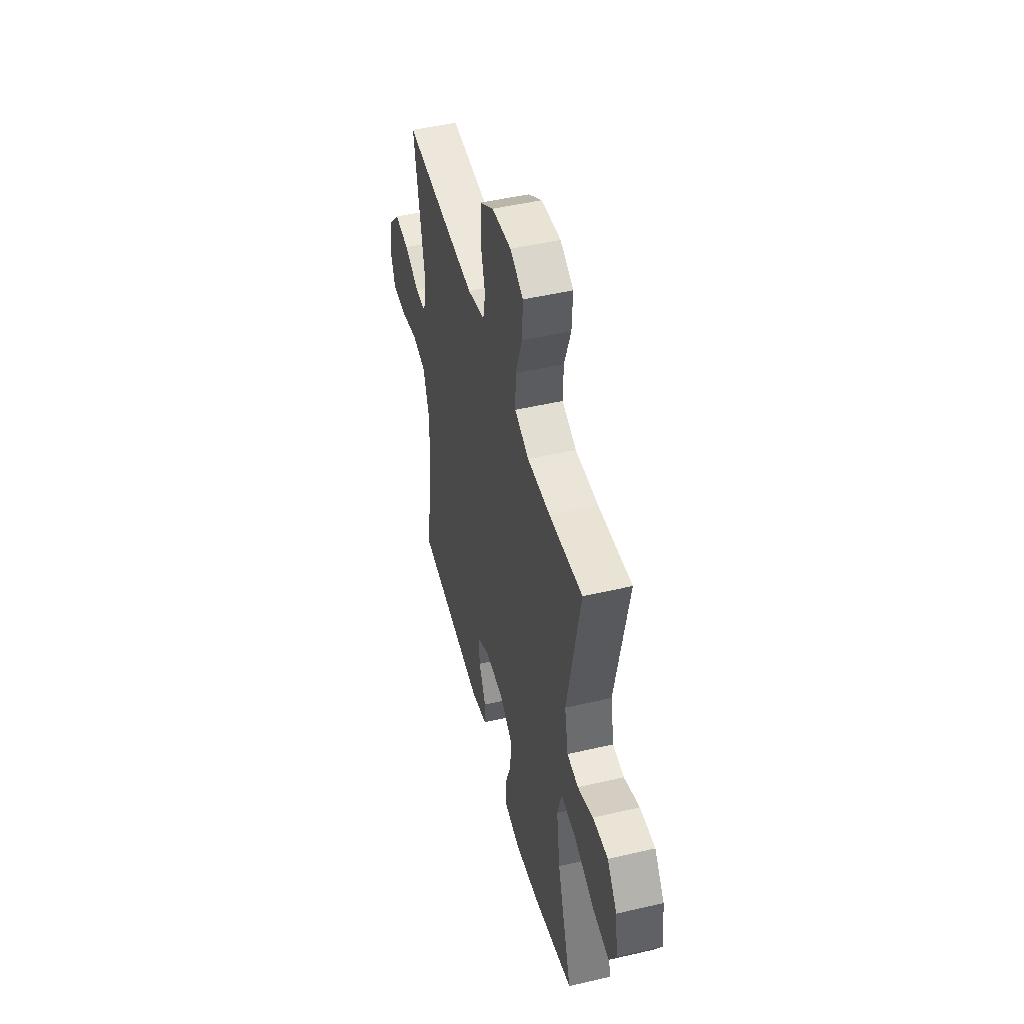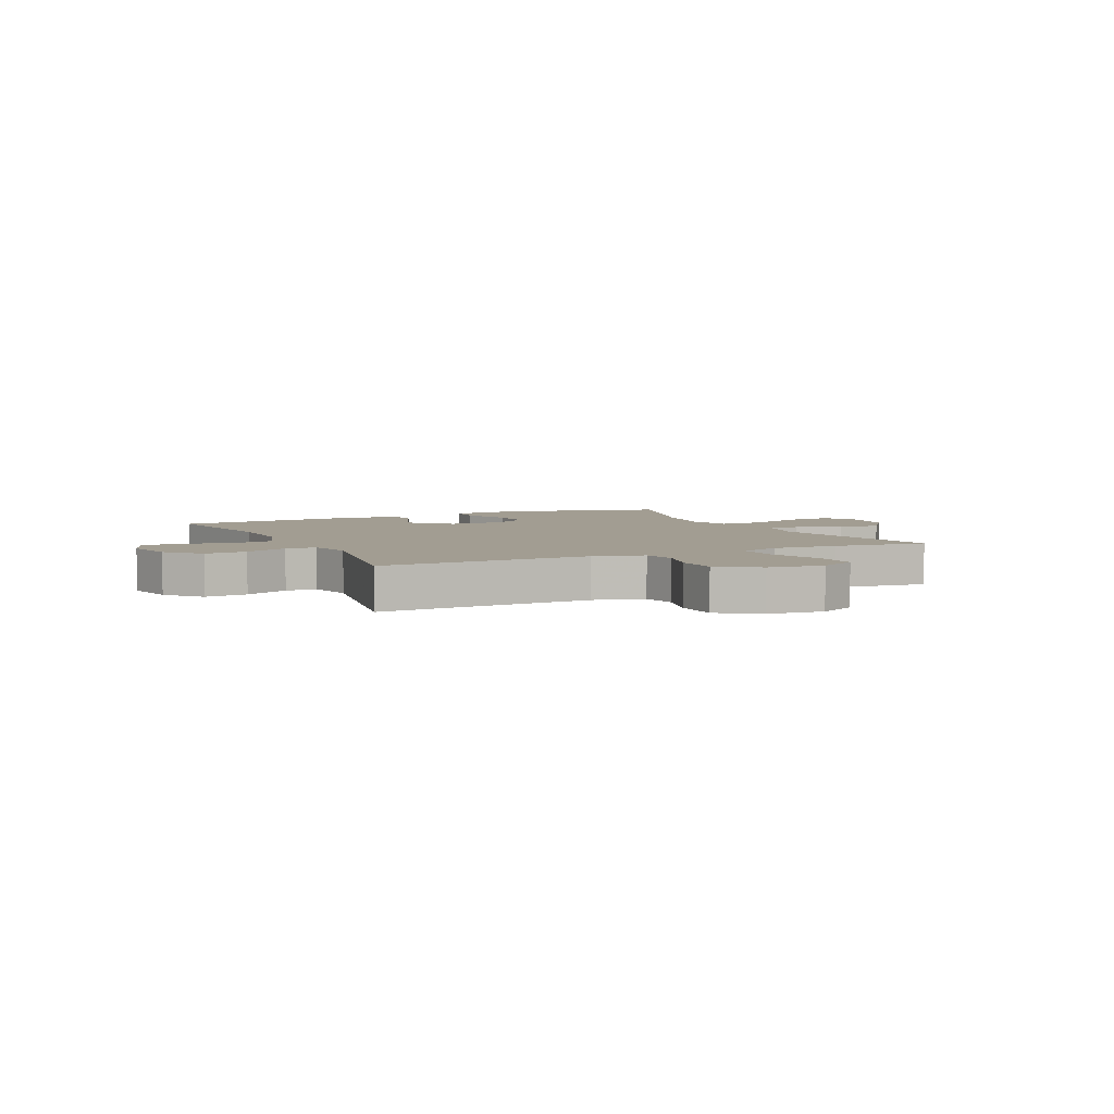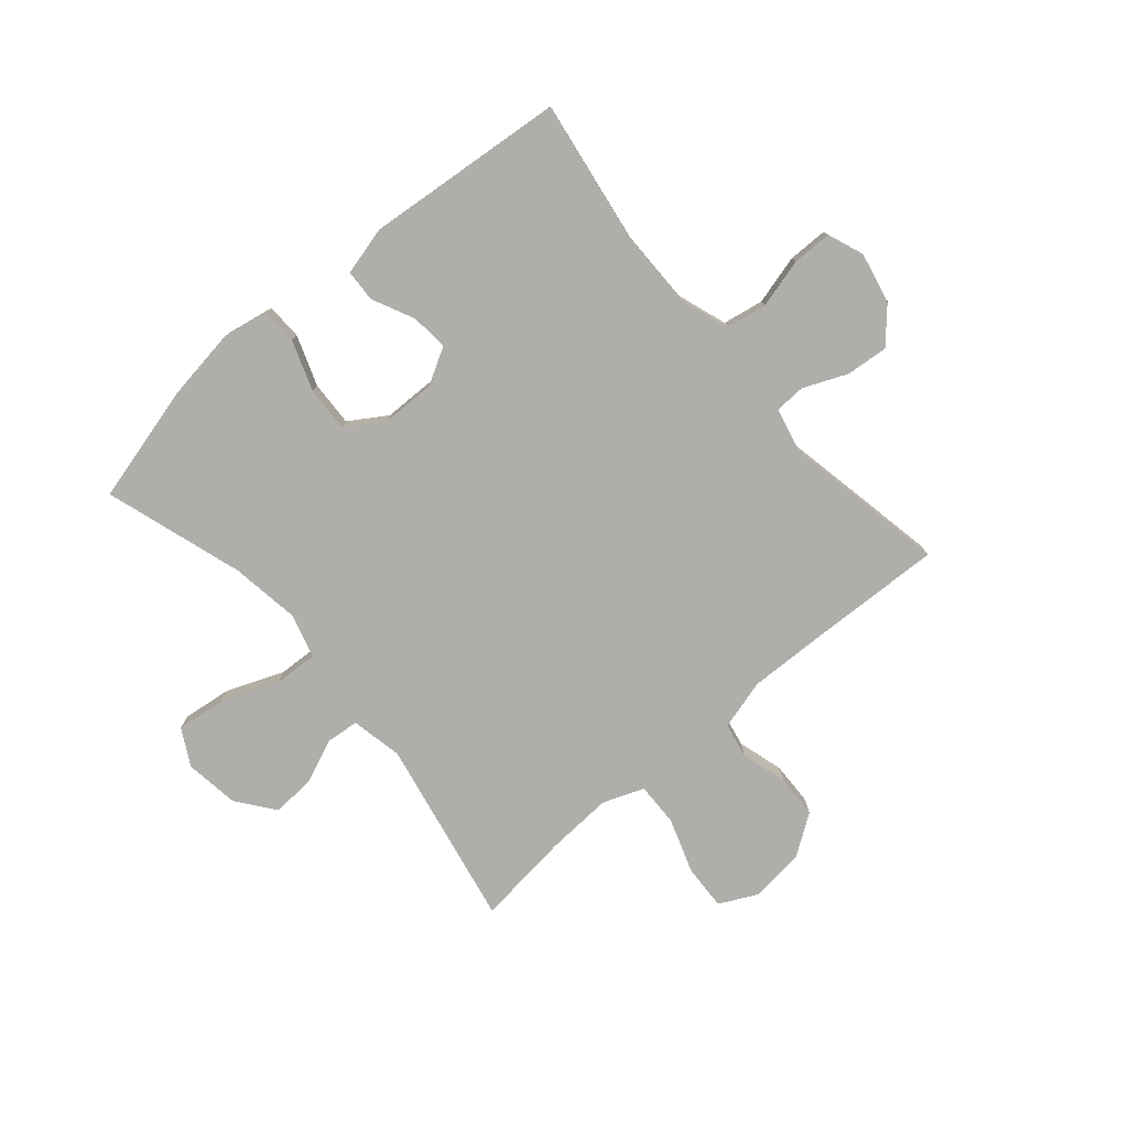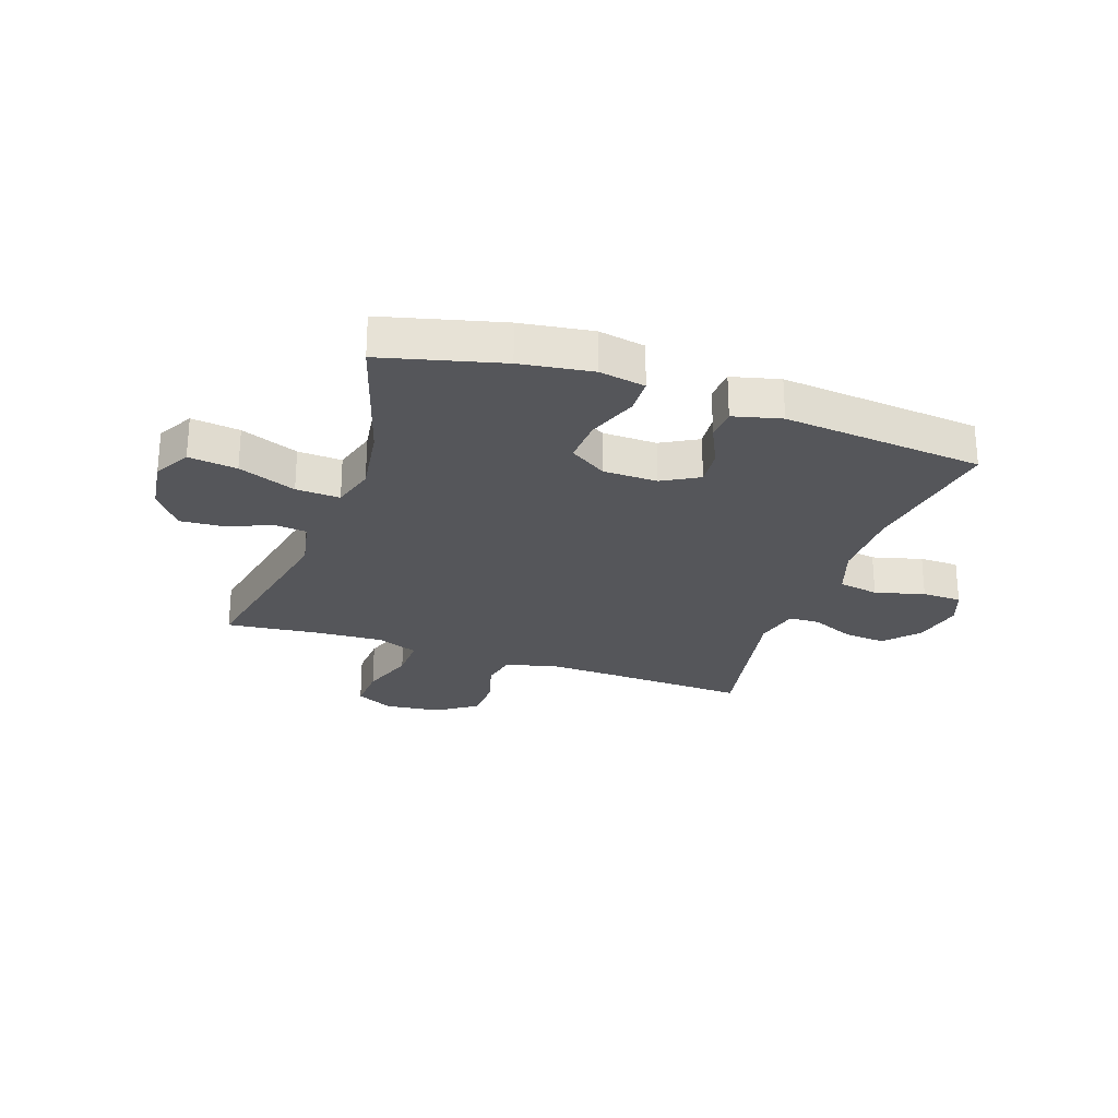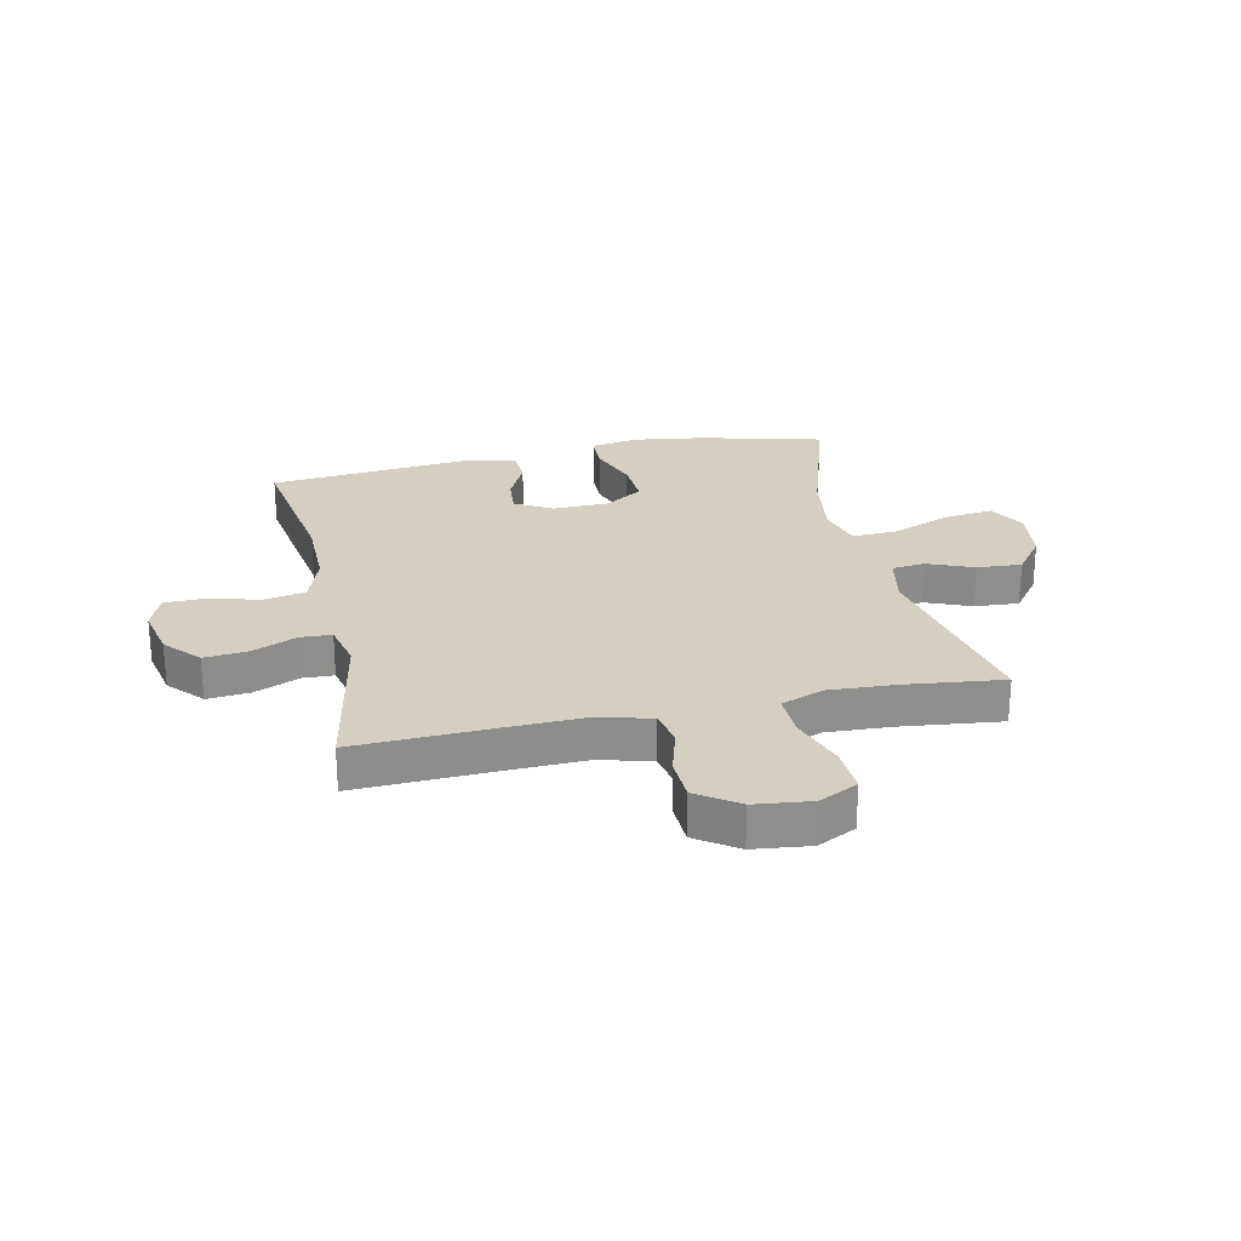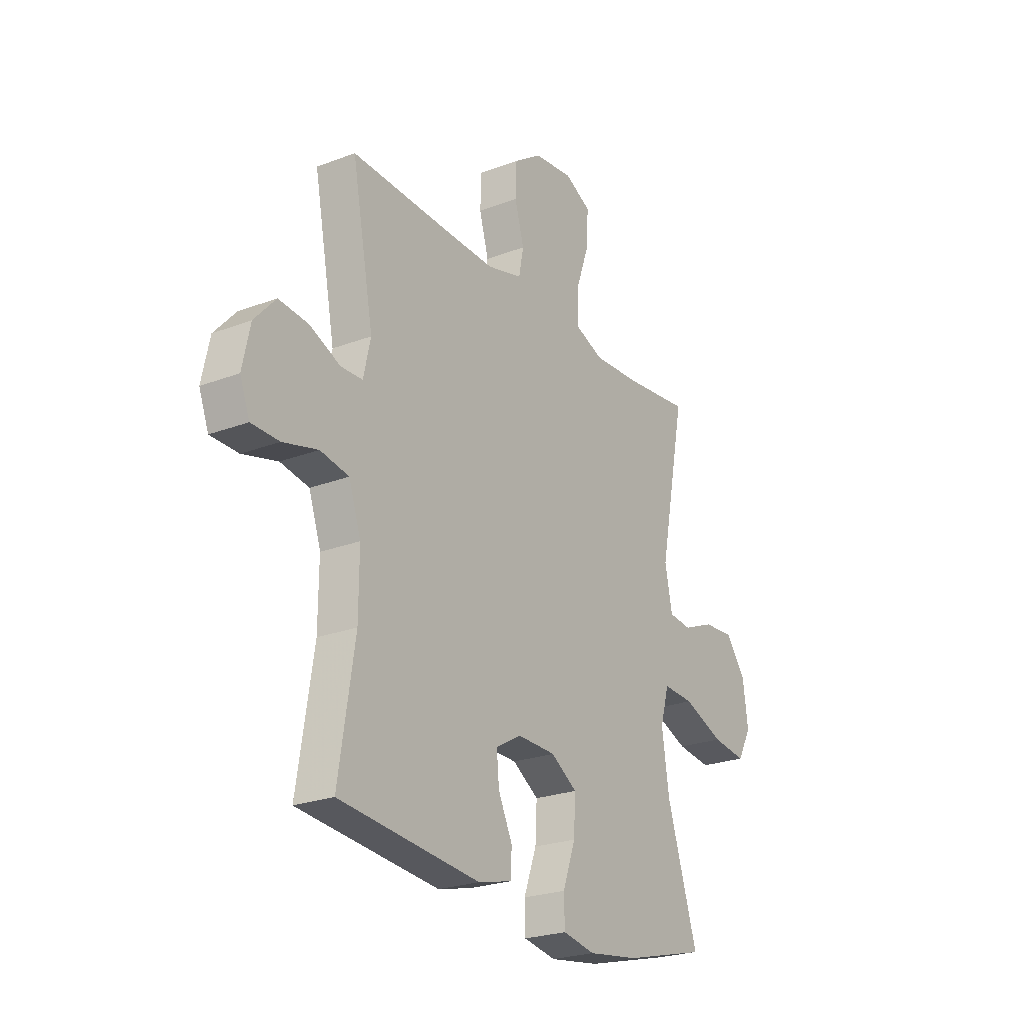
<metadata>
{"format":"obj","ext":"obj","renderer":"f3d","projection":"perspective","resolution":1024,"background":"white","views":[{"elev":48.3,"azim":75.4,"up":"+Z"},{"elev":4.9,"azim":-25.5,"up":"+Y"},{"elev":-77.8,"azim":-139.3,"up":"+Y"},{"elev":-26.0,"azim":160.9,"up":"+Y"},{"elev":25.5,"azim":-12.2,"up":"+Y"},{"elev":-24.1,"azim":-57.6,"up":"+Z"}]}
</metadata>
<code>
v 0.5 0.07 -0.5
v 0.292 0.07 -0.553
v 0.167 0.07 -0.571
v 0.086 0.07 -0.556
v 0.084 0.07 -0.493
v 0.116 0.07 -0.405
v 0.12 0.07 -0.326
v 0.055 0.07 -0.284
v -0.04 0.07 -0.282
v -0.104 0.07 -0.318
v -0.098 0.07 -0.383
v -0.063 0.07 -0.457
v -0.066 0.07 -0.513
v -0.15 0.07 -0.534
v -0.5 0.07 -0.5
v -0.46 0.07 -0.246
v -0.459 0.07 -0.116
v -0.489 0.07 -0.028
v -0.56 0.07 -0.015
v -0.647 0.07 -0.038
v -0.716 0.07 -0.037
v -0.74 0.07 0.026
v -0.721 0.07 0.115
v -0.668 0.07 0.174
v -0.594 0.07 0.167
v -0.518 0.07 0.134
v -0.464 0.07 0.136
v -0.446 0.07 0.215
v -0.5 0.07 0.5
v -0.258 0.07 0.49
v -0.128 0.07 0.486
v -0.04 0.07 0.51
v -0.028 0.07 0.571
v -0.051 0.07 0.652
v -0.048 0.07 0.728
v 0.022 0.07 0.776
v 0.119 0.07 0.787
v 0.185 0.07 0.754
v 0.181 0.07 0.674
v 0.148 0.07 0.579
v 0.146 0.07 0.503
v 0.218 0.07 0.475
v 0.333 0.07 0.481
v 0.5 0.07 0.5
v 0.434 0.07 0.17
v 0.452 0.07 0.08
v 0.509 0.07 0.074
v 0.587 0.07 0.106
v 0.663 0.07 0.111
v 0.713 0.07 0.045
v 0.726 0.07 -0.05
v 0.691 0.07 -0.114
v 0.606 0.07 -0.103
v 0.505 0.07 -0.063
v 0.428 0.07 -0.059
v 0.406 0.07 -0.136
v 0.424 0.07 -0.258
v 0.5 0 -0.5
v 0.292 0 -0.553
v 0.167 0 -0.571
v 0.086 0 -0.556
v 0.084 0 -0.493
v 0.116 0 -0.405
v 0.12 0 -0.326
v 0.055 0 -0.284
v -0.04 0 -0.282
v -0.104 0 -0.318
v -0.098 0 -0.383
v -0.063 0 -0.457
v -0.066 0 -0.513
v -0.15 0 -0.534
v -0.5 0 -0.5
v -0.46 0 -0.246
v -0.459 0 -0.116
v -0.489 0 -0.028
v -0.56 0 -0.015
v -0.647 0 -0.038
v -0.716 0 -0.037
v -0.74 0 0.026
v -0.721 0 0.115
v -0.668 0 0.174
v -0.594 0 0.167
v -0.518 0 0.134
v -0.464 0 0.136
v -0.446 0 0.215
v -0.5 0 0.5
v -0.258 0 0.49
v -0.128 0 0.486
v -0.04 0 0.51
v -0.028 0 0.571
v -0.051 0 0.652
v -0.048 0 0.728
v 0.022 0 0.776
v 0.119 0 0.787
v 0.185 0 0.754
v 0.181 0 0.674
v 0.148 0 0.579
v 0.146 0 0.503
v 0.218 0 0.475
v 0.333 0 0.481
v 0.5 0 0.5
v 0.434 0 0.17
v 0.452 0 0.08
v 0.509 0 0.074
v 0.587 0 0.106
v 0.663 0 0.111
v 0.713 0 0.045
v 0.726 0 -0.05
v 0.691 0 -0.114
v 0.606 0 -0.103
v 0.505 0 -0.063
v 0.428 0 -0.059
v 0.406 0 -0.136
v 0.424 0 -0.258
f 52 53 54
f 51 52 54
f 50 51 54
f 49 50 54
f 48 49 54
f 47 48 54
f 46 47 54 55
f 45 46 55 56
f 43 44 45
f 42 43 45 56
f 38 39 40
f 37 38 40
f 36 37 40
f 35 36 40
f 34 35 40
f 33 34 40
f 32 33 40 41
f 42 56 57
f 41 42 57
f 32 41 57
f 31 32 57
f 24 25 26
f 23 24 26
f 22 23 26
f 21 22 26
f 20 21 26
f 19 20 26
f 18 19 26 27
f 17 18 27 28
f 14 15 16
f 13 14 16
f 12 13 16
f 11 12 16
f 16 17 28
f 11 16 28
f 10 11 28
f 4 5 6
f 3 4 6
f 2 3 6
f 1 2 6
f 57 1 6
f 57 6 7
f 57 7 8
f 31 57 8
f 30 31 8
f 28 29 30
f 10 28 30
f 9 10 30
f 8 9 30
f 111 110 109
f 111 109 108
f 111 108 107
f 111 107 106
f 111 106 105
f 111 105 104
f 112 111 104 103
f 113 112 103 102
f 102 101 100
f 113 102 100 99
f 97 96 95
f 97 95 94
f 97 94 93
f 97 93 92
f 97 92 91
f 97 91 90
f 98 97 90 89
f 114 113 99
f 114 99 98
f 114 98 89
f 114 89 88
f 83 82 81
f 83 81 80
f 83 80 79
f 83 79 78
f 83 78 77
f 83 77 76
f 84 83 76 75
f 85 84 75 74
f 73 72 71
f 73 71 70
f 73 70 69
f 73 69 68
f 85 74 73
f 85 73 68
f 85 68 67
f 63 62 61
f 63 61 60
f 63 60 59
f 63 59 58
f 63 58 114
f 64 63 114
f 65 64 114
f 65 114 88
f 65 88 87
f 87 86 85
f 87 85 67
f 87 67 66
f 87 66 65
f 1 58 59 2
f 2 59 60 3
f 3 60 61 4
f 4 61 62 5
f 5 62 63 6
f 6 63 64 7
f 7 64 65 8
f 8 65 66 9
f 9 66 67 10
f 10 67 68 11
f 11 68 69 12
f 12 69 70 13
f 13 70 71 14
f 14 71 72 15
f 15 72 73 16
f 16 73 74 17
f 17 74 75 18
f 18 75 76 19
f 19 76 77 20
f 20 77 78 21
f 21 78 79 22
f 22 79 80 23
f 23 80 81 24
f 24 81 82 25
f 25 82 83 26
f 26 83 84 27
f 27 84 85 28
f 28 85 86 29
f 29 86 87 30
f 30 87 88 31
f 31 88 89 32
f 32 89 90 33
f 33 90 91 34
f 34 91 92 35
f 35 92 93 36
f 36 93 94 37
f 37 94 95 38
f 38 95 96 39
f 39 96 97 40
f 40 97 98 41
f 41 98 99 42
f 42 99 100 43
f 43 100 101 44
f 44 101 102 45
f 45 102 103 46
f 46 103 104 47
f 47 104 105 48
f 48 105 106 49
f 49 106 107 50
f 50 107 108 51
f 51 108 109 52
f 52 109 110 53
f 53 110 111 54
f 54 111 112 55
f 55 112 113 56
f 56 113 114 57
f 57 114 58 1

</code>
